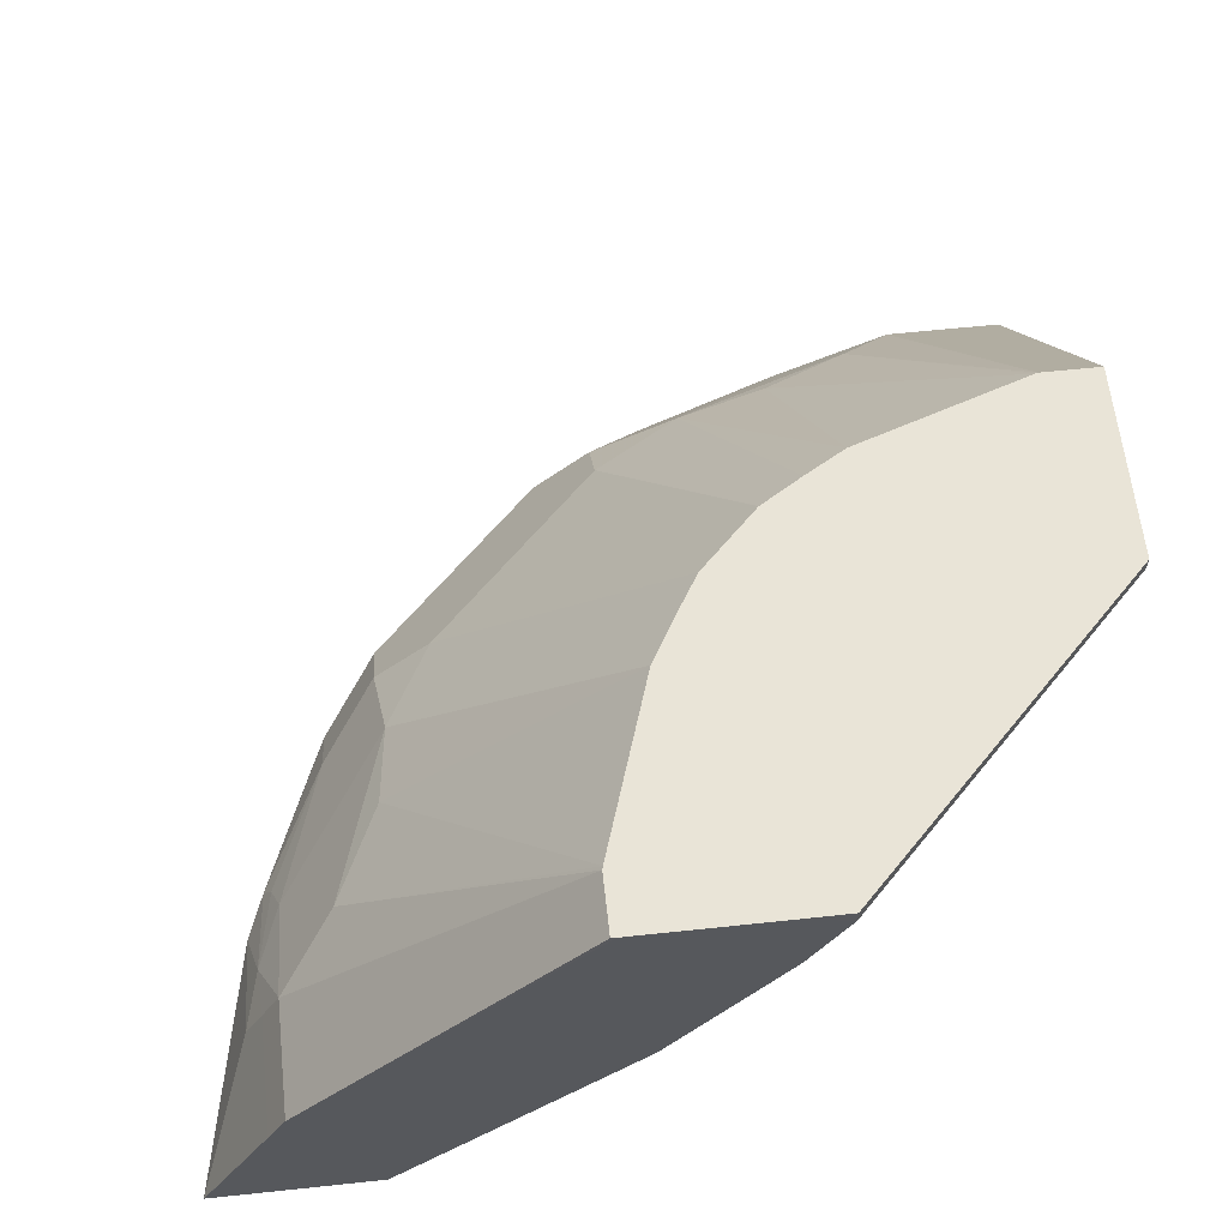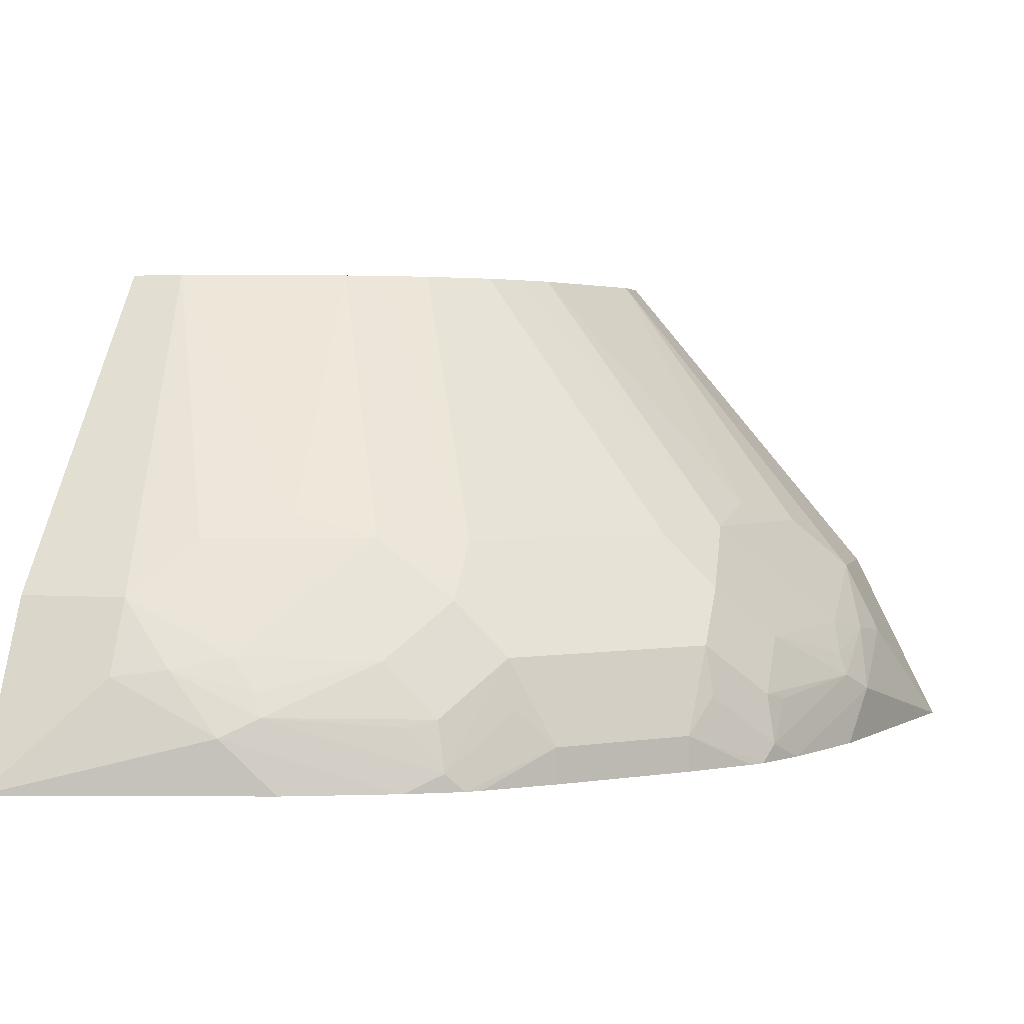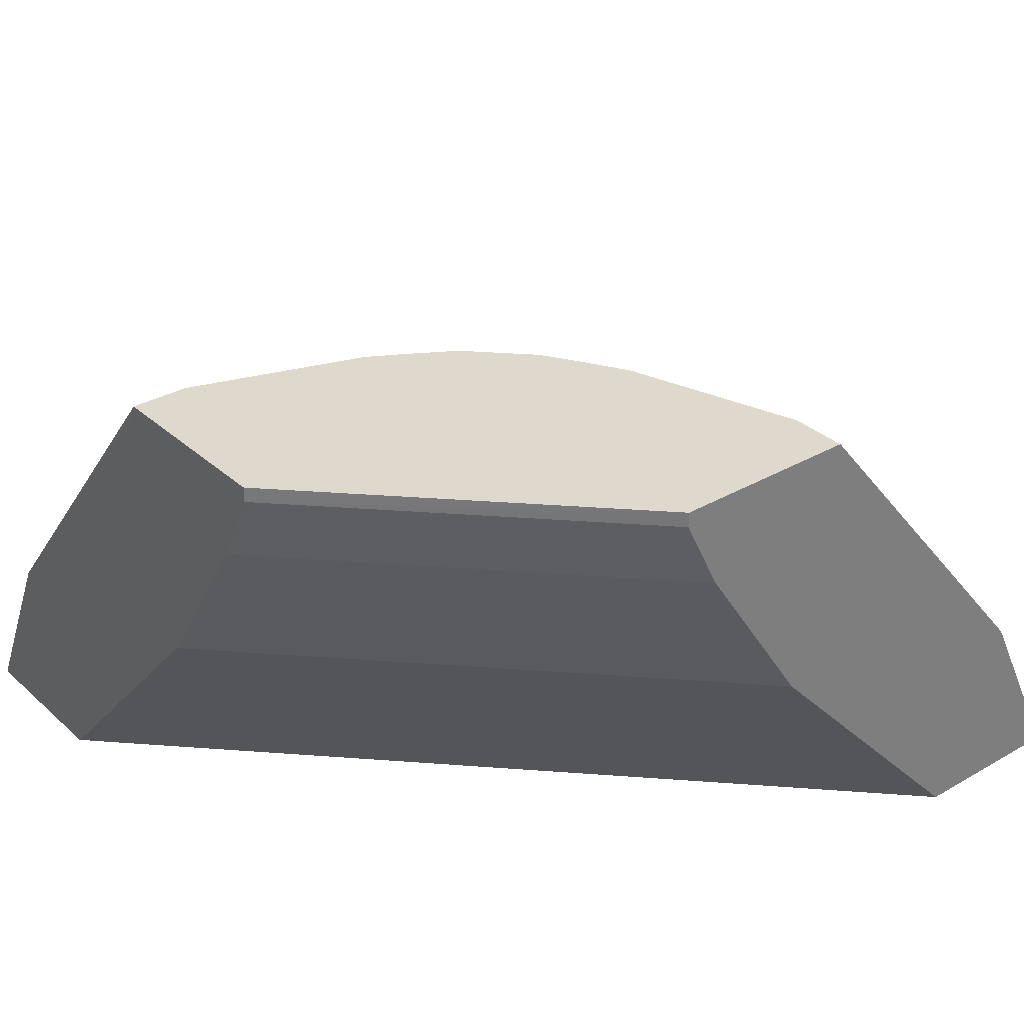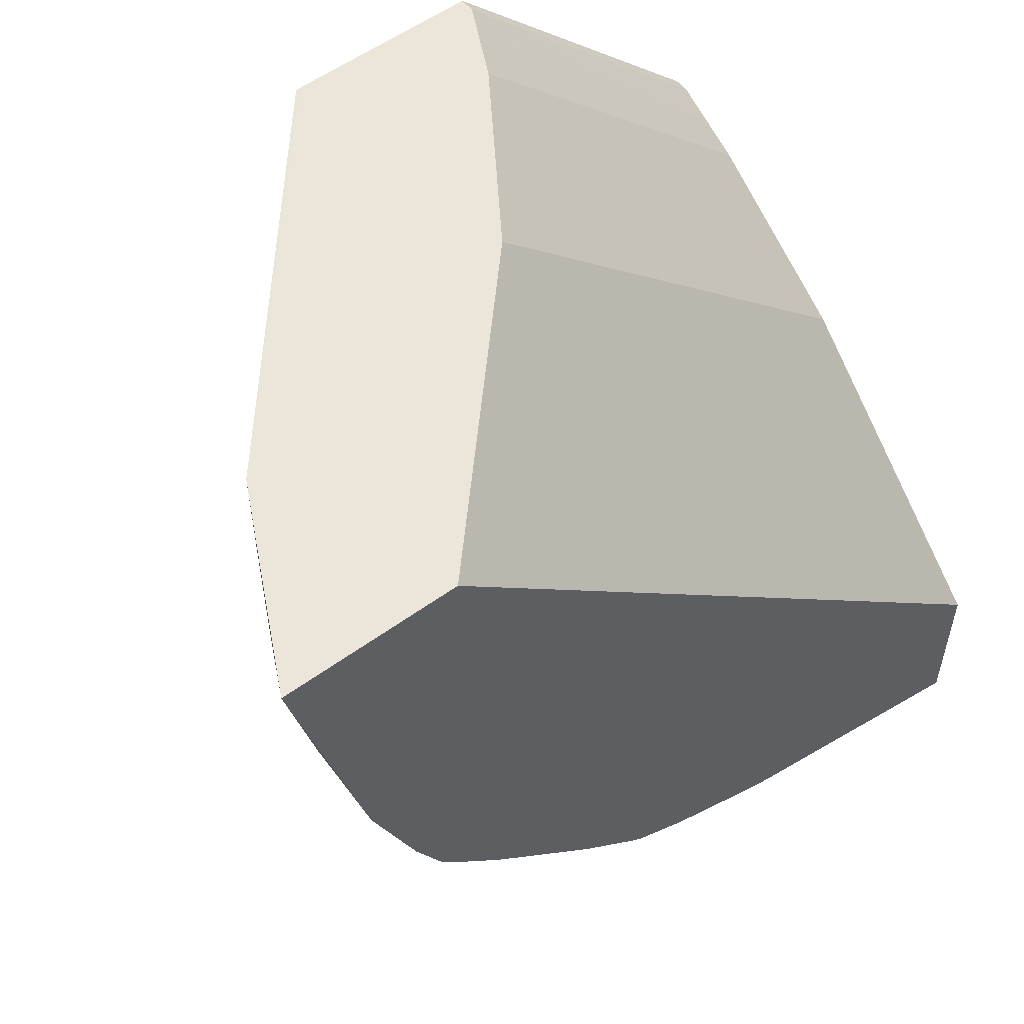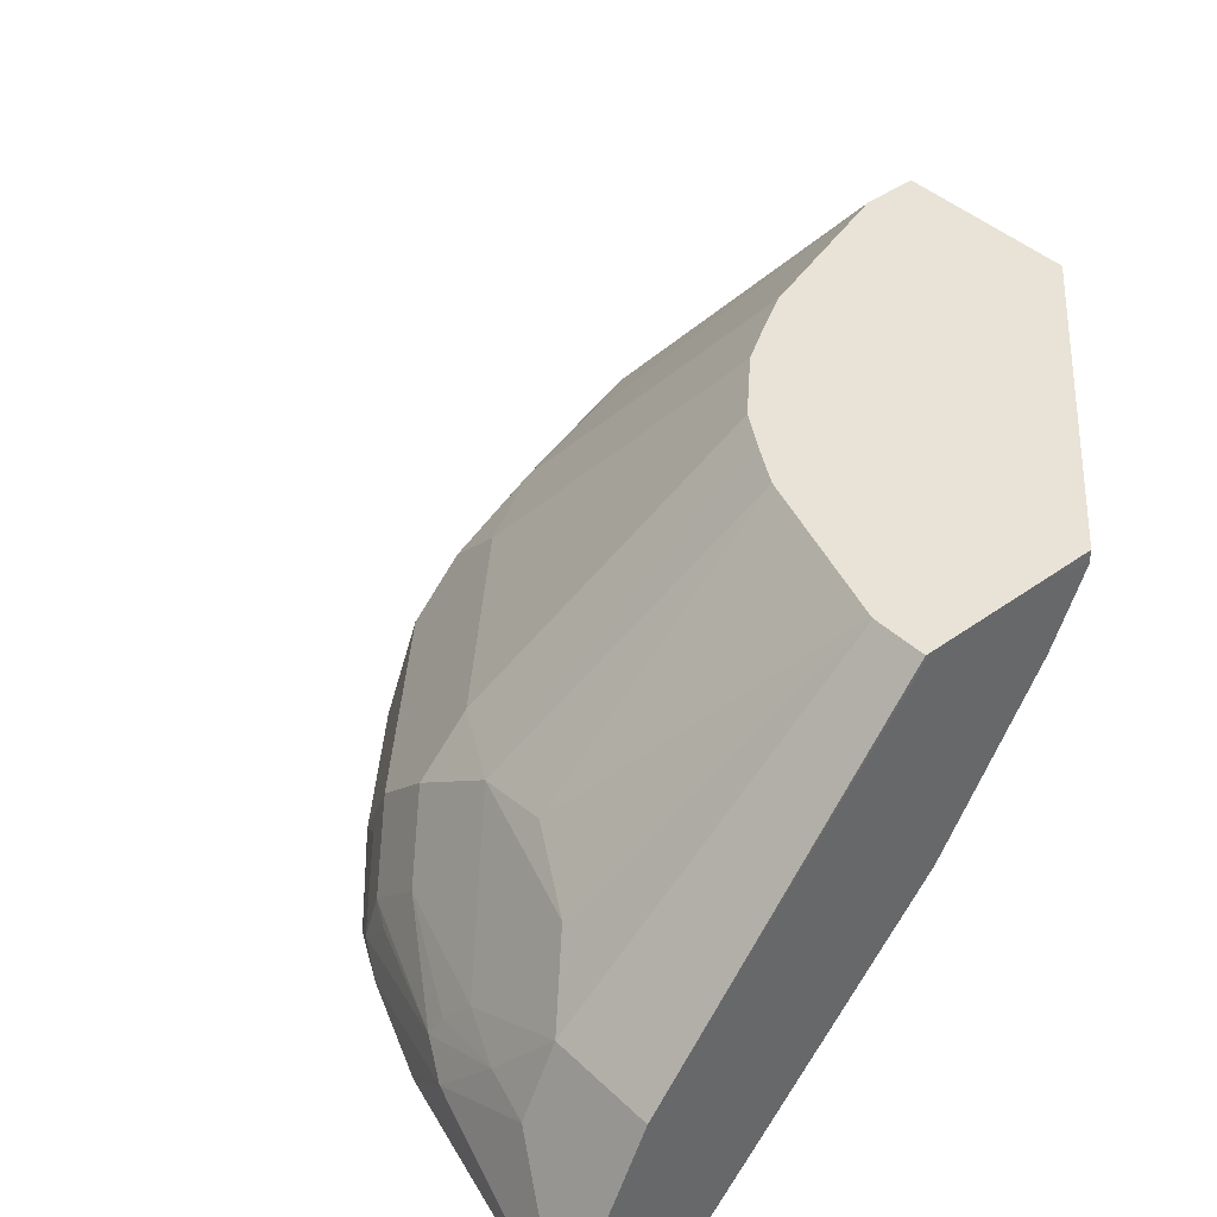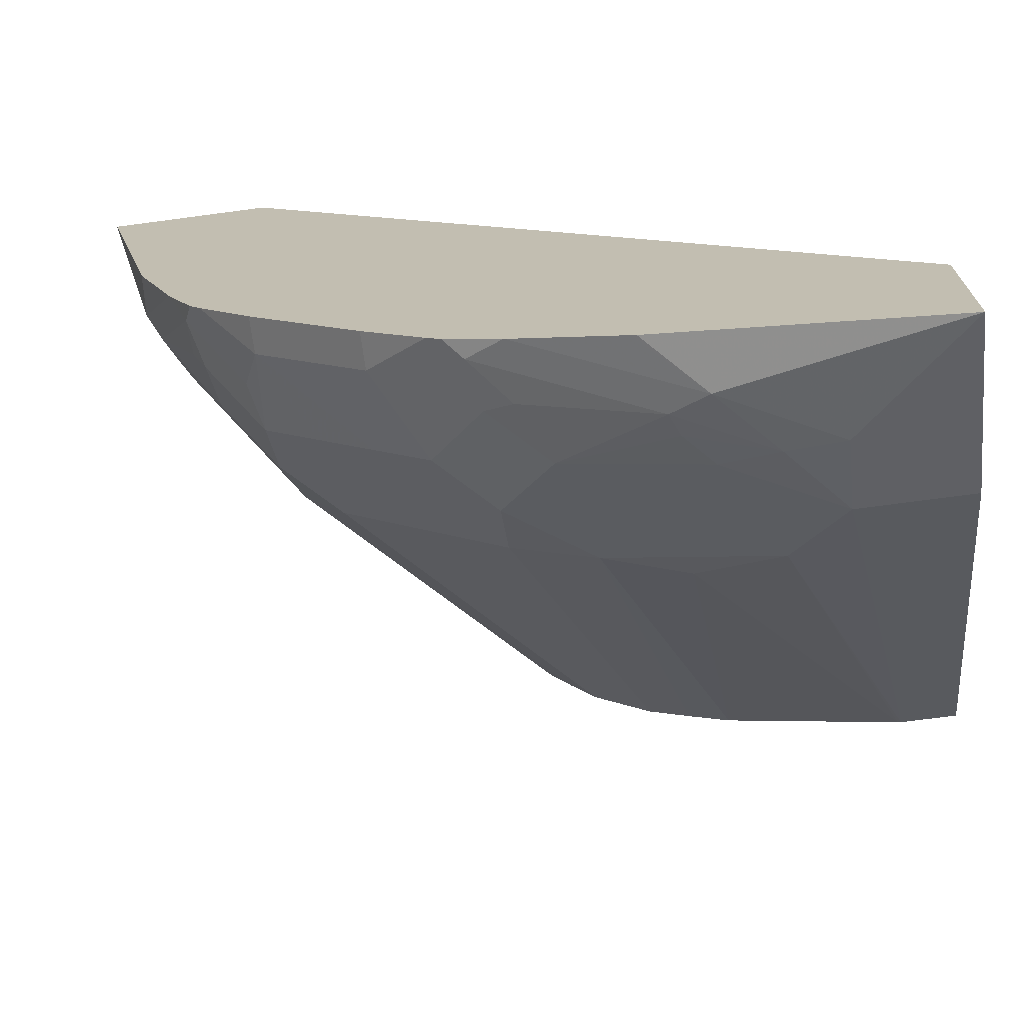
<metadata>
{"format":"obj","ext":"obj","renderer":"f3d","projection":"perspective","resolution":1024,"background":"white","views":[{"elev":60.9,"azim":-6.2,"up":"+Y"},{"elev":2.7,"azim":-165.1,"up":"+Y"},{"elev":32.1,"azim":51.1,"up":"+Y"},{"elev":55.5,"azim":-37.4,"up":"+Z"},{"elev":41.4,"azim":-41.2,"up":"+Y"},{"elev":-71.3,"azim":7.6,"up":"+Z"}]}
</metadata>
<code>
v -4.903e-05 0.3516 -0.1018
v -4.903e-05 0.3461 -0.1018
v -4.903e-05 0.3516 -0.1035
v -0.1018 0.3516 -1.076e-05
v -0.1018 0.3461 4.903e-05
v -4.903e-05 0.3325 -0.1086
v -4.903e-05 0.3516 -0.1703
v -0.1182 0.3516 4.903e-05
v -0.1086 0.3325 4.903e-05
v -4.903e-05 0.3189 -0.1154
v -0.1154 0.319 4.903e-05
v -4.903e-05 0.2307 -0.2715
v -0.02037 0.2308 -0.2715
v -0.02037 0.3516 -0.1703
v -0.1683 0.3516 4.903e-05
v -4.903e-05 0.2579 -0.1561
v -0.1561 0.2579 4.903e-05
v -4.903e-05 0.2172 -0.2783
v -0.04075 0.2308 -0.2715
v -0.02151 0.3516 -0.1701
v -0.0611 0.2511 -0.2511
v -0.1703 0.3516 -1.076e-05
v -0.2714 0.2308 4.903e-05
v -4.903e-05 0.163 -0.2442
v -0.2446 0.163 4.903e-05
v -0.2442 0.163 -1.076e-05
v -4.903e-05 0.1765 -0.2986
v -0.02037 0.2036 -0.285
v -0.04075 0.2036 -0.285
v -0.0611 0.2062 -0.28
v -0.08145 0.2104 -0.2715
v -0.08259 0.3516 -0.1497
v -0.09164 0.2596 -0.2341
v -0.1018 0.2308 -0.2511
v -0.1222 0.2511 -0.2307
v -0.1703 0.3516 -0.02037
v -0.2783 0.2172 -1.076e-05
v -0.2782 0.2172 4.903e-05
v -0.2714 0.2308 -0.04075
v -4.903e-05 0.163 -0.3053
v -0.2449 0.163 4.903e-05
v -0.08145 0.1832 -0.285
v -0.09502 0.19 -0.2783
v -0.09164 0.1985 -0.2748
v -0.1018 0.2011 -0.2698
v -0.1324 0.2087 -0.2545
v -0.09696 0.3516 -0.1413
v -0.1527 0.2291 -0.2341
v -0.1527 0.2494 -0.2138
v -0.17 0.3516 -0.0215
v -0.2511 0.2511 -0.0611
v -0.285 0.2036 4.903e-05
v -0.2783 0.2172 -0.04075
v -0.2714 0.2104 -0.08146
v -0.2799 0.2062 -0.0611
v -0.1018 0.163 -0.2805
v -0.2986 0.1765 4.903e-05
v -0.3053 0.163 -1.076e-05
v -0.1038 0.163 -0.2797
v -0.1425 0.163 -0.2647
v -0.1561 0.1697 -0.2579
v -0.1425 0.1858 -0.2596
v -0.1527 0.1883 -0.2545
v -0.173 0.2087 -0.2341
v -0.1117 0.3516 -0.1322
v -0.1934 0.2087 -0.2138
v -0.1934 0.2291 -0.1934
v -0.2138 0.2494 -0.1527
v -0.1324 0.3512 -0.112
v -0.112 0.3512 -0.1324
v -0.1497 0.3516 -0.0826
v -0.2341 0.2596 -0.09165
v -0.2307 0.2511 -0.1222
v -0.285 0.2036 -0.04075
v -0.2698 0.2011 -0.1018
v -0.2749 0.1985 -0.09165
v -0.2545 0.2087 -0.1324
v -0.2783 0.19 -0.09503
v -0.285 0.1832 -0.08146
v -0.2805 0.163 -0.1018
v -0.1428 0.163 -0.2645
v -0.1627 0.163 -0.2546
v -0.19 0.1765 -0.2307
v -0.1764 0.19 -0.2375
v -0.1322 0.3516 -0.1117
v -0.2307 0.1765 -0.19
v -0.2138 0.2087 -0.1934
v -0.2341 0.2291 -0.1527
v -0.1413 0.3516 -0.09697
v -0.2341 0.2087 -0.173
v -0.2545 0.1883 -0.1527
v -0.2596 0.1858 -0.1426
v -0.2579 0.1697 -0.1561
v -0.2645 0.163 -0.1429
v -0.2646 0.163 -0.1426
v -0.2797 0.163 -0.1038
v -0.1678 0.163 -0.2506
v -0.19 0.163 -0.2307
v -0.2307 0.163 -0.19
v -0.2506 0.163 -0.1678
v -0.2546 0.163 -0.1627
v -0.2375 0.19 -0.1764
f 50 71 72
f 49 70 65
f 49 69 70
f 49 68 69
f 48 64 66
f 48 67 49
f 48 66 67
f 50 72 51
f 49 67 68
f 51 72 73
f 34 46 48
f 52 58 57
f 52 74 58
f 53 55 74
f 54 75 76
f 54 76 55
f 54 73 77
f 54 77 75
f 55 76 78
f 55 78 79
f 47 49 65
f 51 73 54
f 46 64 48
f 35 48 49
f 43 46 45
f 34 48 35
f 55 79 74
f 35 49 47
f 36 50 51
f 36 51 39
f 37 52 38
f 37 53 74
f 37 74 52
f 39 51 54
f 39 54 55
f 46 63 64
f 39 55 53
f 41 57 58
f 42 56 59
f 42 59 60
f 42 60 61
f 42 61 43
f 43 45 44
f 43 61 62
f 93 101 94
f 43 62 63
f 43 63 46
f 40 56 42
f 58 74 79
f 71 73 72
f 60 81 61
f 78 91 92
f 78 92 93
f 78 93 94
f 78 94 79
f 79 94 95
f 79 95 96
f 79 96 80
f 82 97 83
f 83 97 98
f 83 98 99
f 83 99 86
f 86 99 100
f 86 100 101
f 86 101 93
f 86 93 102
f 86 102 90
f 86 90 87
f 87 90 88
f 90 102 91
f 91 93 92
f 91 102 93
f 77 91 78
f 77 90 91
f 77 88 90
f 75 77 78
f 61 82 83
f 61 83 84
f 61 84 64
f 61 64 63
f 61 63 62
f 61 81 82
f 64 83 66
f 64 84 83
f 65 70 69
f 65 69 85
f 58 79 80
f 66 83 86
f 66 87 67
f 67 87 88
f 67 88 68
f 68 88 73
f 68 73 89
f 68 89 85
f 68 85 69
f 71 89 73
f 73 88 77
f 75 78 76
f 66 86 87
f 32 35 47
f 24 94 101
f 31 46 34
f 3 22 15
f 3 15 8
f 3 8 4
f 4 8 5
f 5 8 15
f 5 15 23
f 5 23 38
f 5 38 52
f 5 52 57
f 5 57 41
f 5 41 25
f 5 25 17
f 5 17 11
f 5 11 9
f 5 9 6
f 6 9 11
f 6 11 10
f 7 12 13
f 7 13 19
f 7 19 14
f 10 11 16
f 3 50 36
f 11 17 16
f 3 71 50
f 3 85 89
f 32 33 35
f 1 2 6
f 1 6 10
f 1 10 16
f 1 16 24
f 1 24 40
f 1 40 27
f 1 27 18
f 1 18 12
f 1 12 7
f 1 7 3
f 1 3 4
f 1 4 5
f 1 5 2
f 2 5 6
f 3 7 14
f 3 14 20
f 3 20 32
f 3 32 47
f 3 47 65
f 3 65 85
f 3 89 71
f 12 18 13
f 3 36 22
f 13 28 29
f 24 80 96
f 24 96 95
f 24 95 94
f 24 101 100
f 24 100 99
f 24 99 98
f 24 98 97
f 24 97 82
f 24 81 60
f 24 60 59
f 24 59 56
f 24 56 40
f 27 40 29
f 27 29 28
f 29 40 42
f 29 42 30
f 30 42 43
f 30 43 44
f 30 44 31
f 31 44 45
f 13 18 28
f 24 58 80
f 24 41 58
f 24 82 81
f 13 29 19
f 24 25 41
f 14 19 21
f 14 21 20
f 15 22 23
f 16 17 24
f 17 25 26
f 17 26 24
f 18 27 28
f 19 29 30
f 19 30 31
f 19 31 21
f 31 45 46
f 20 33 32
f 20 21 33
f 23 53 37
f 23 39 53
f 23 37 38
f 22 39 23
f 24 26 25
f 21 35 33
f 21 34 35
f 21 31 34
f 22 36 39

</code>
